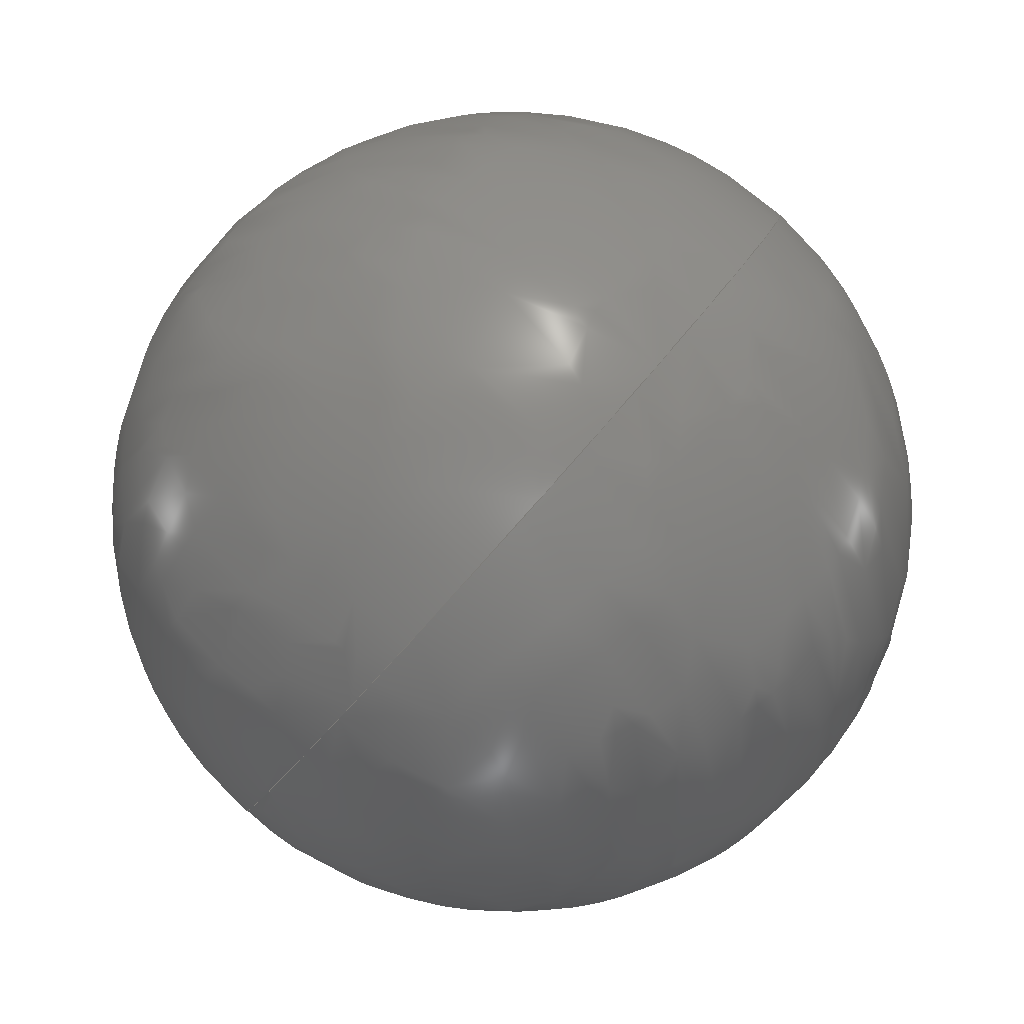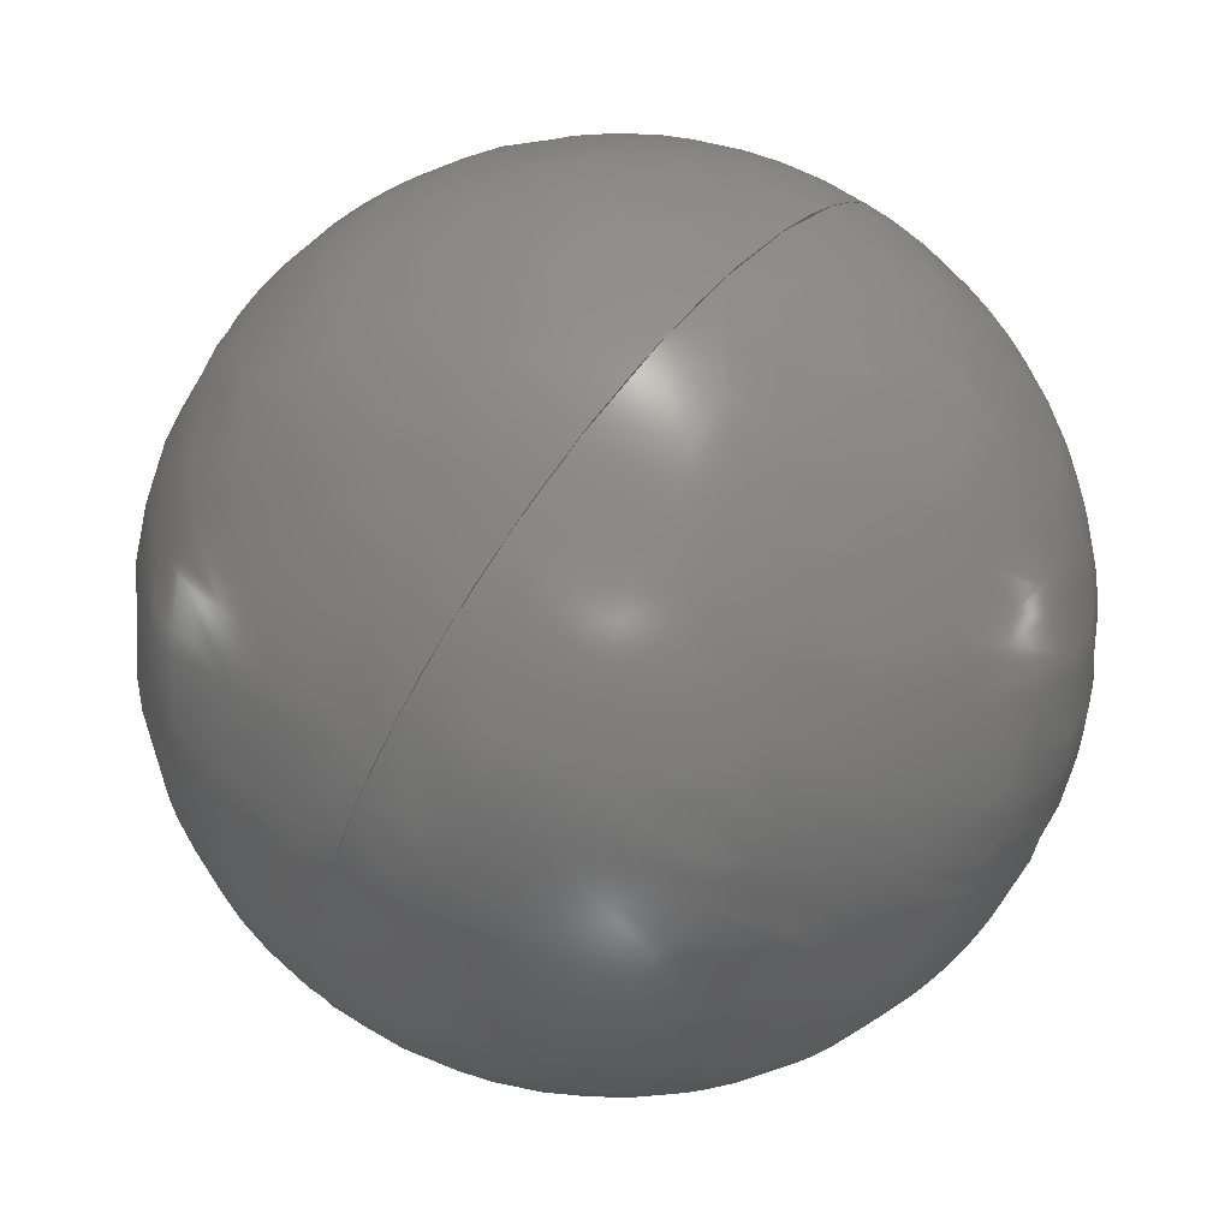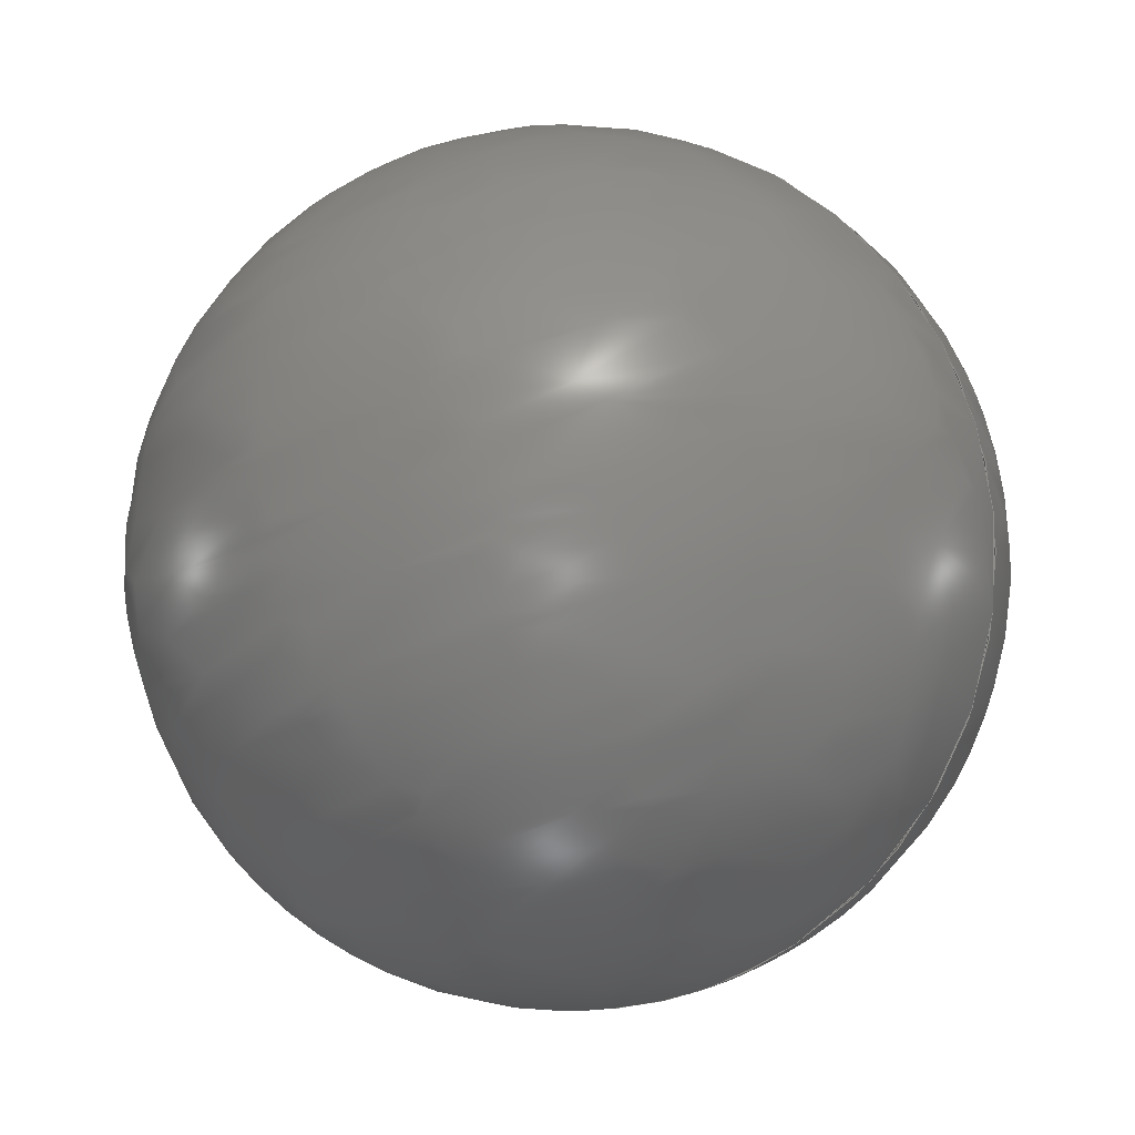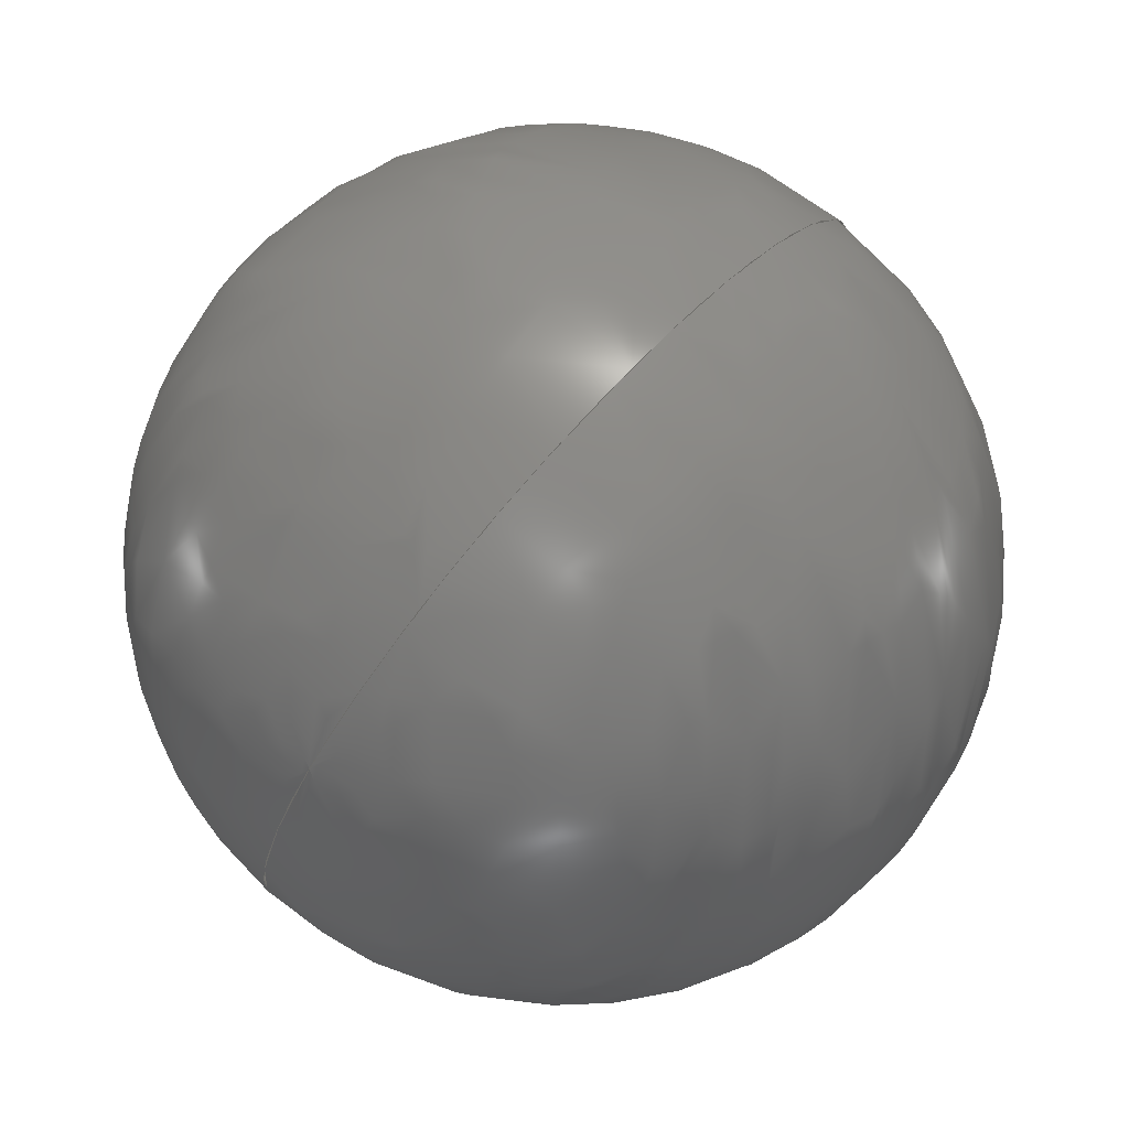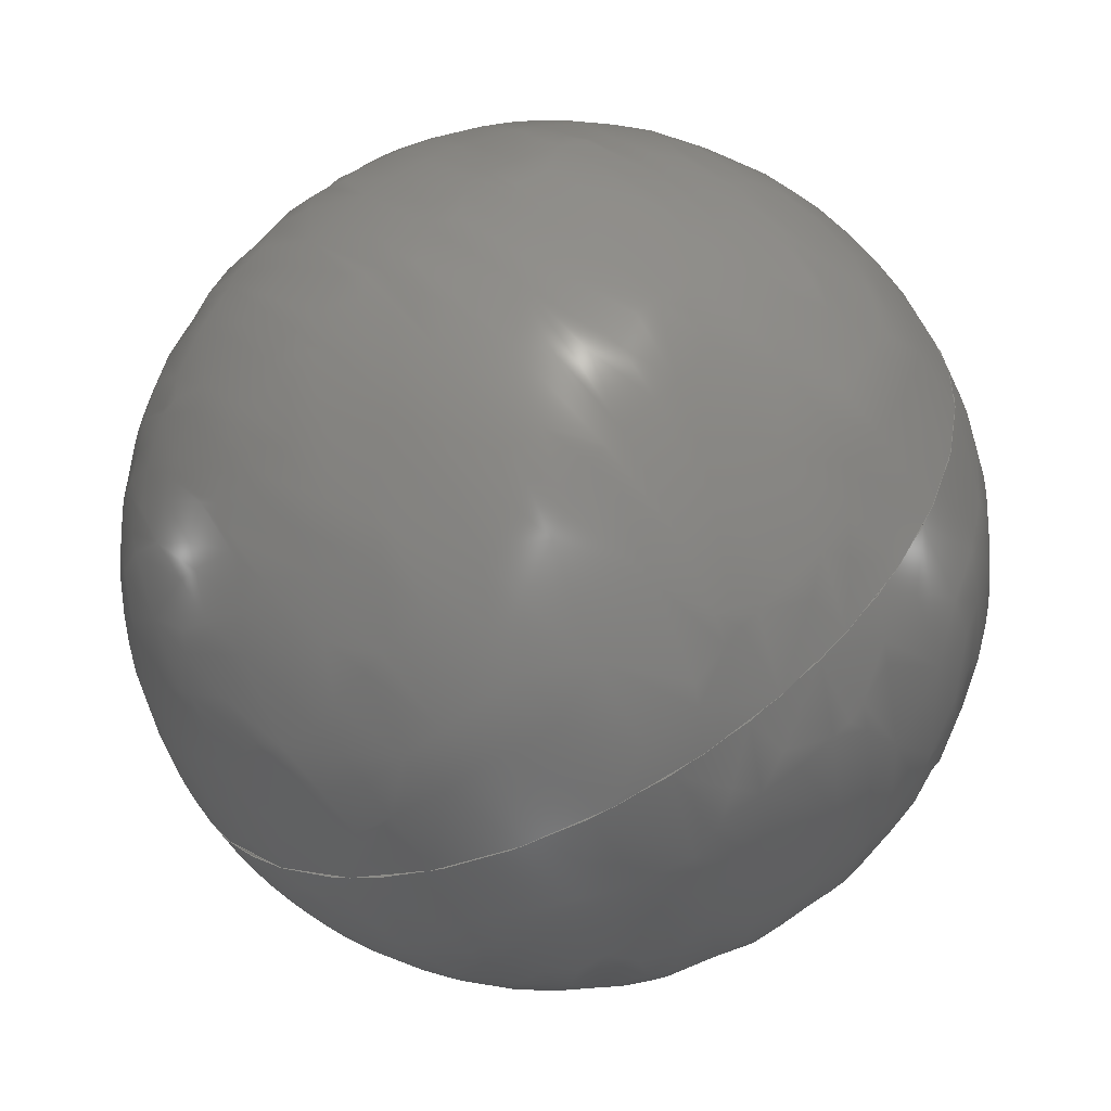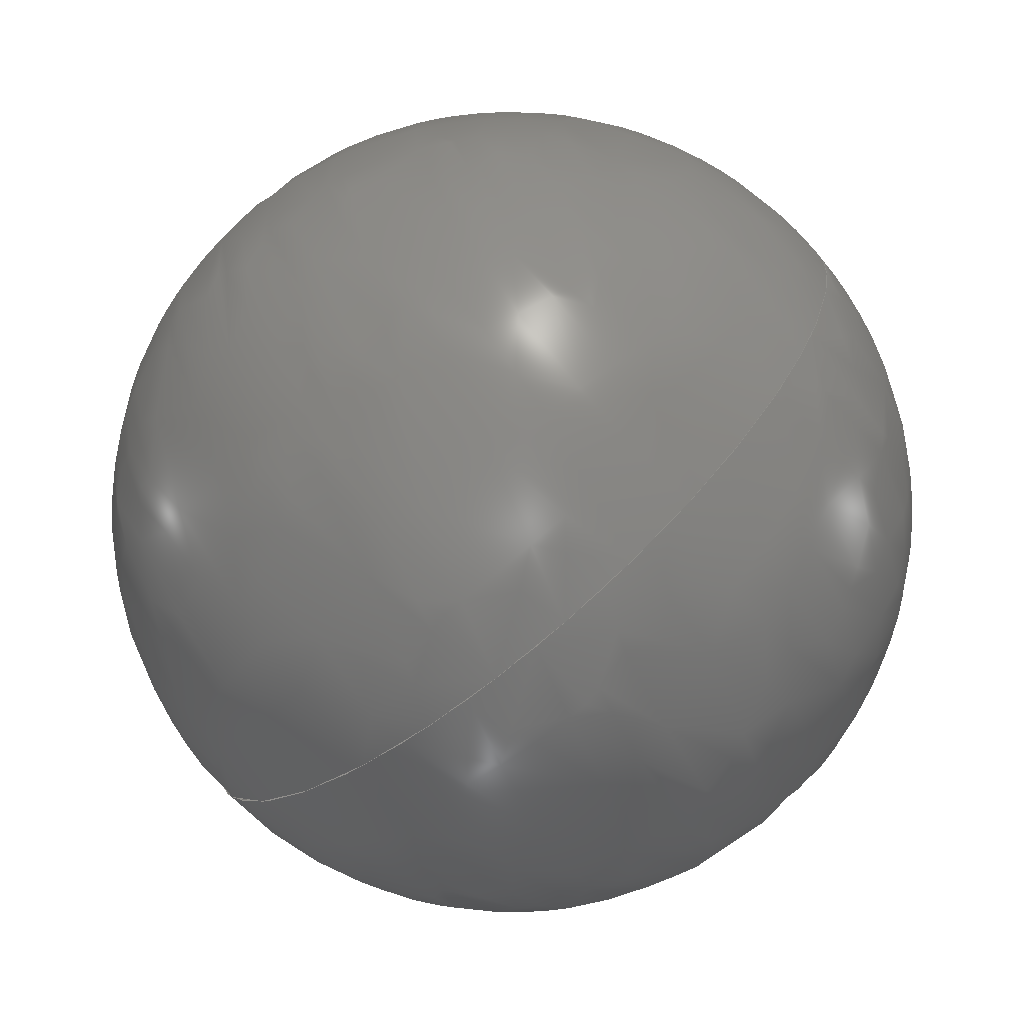
<metadata>
{"format":"iges","ext":"igs","renderer":"f3d","projection":"perspective","resolution":1024,"background":"white","views":[{"elev":9.9,"azim":-0.3,"up":"+Z"},{"elev":75.3,"azim":-102.0,"up":"+Y"},{"elev":42.2,"azim":-65.3,"up":"+Z"},{"elev":-11.5,"azim":-4.7,"up":"+Z"},{"elev":-49.5,"azim":-20.3,"up":"+Y"},{"elev":49.2,"azim":23.1,"up":"+Z"}]}
</metadata>
<code>
SolidWorks IGES file using analytic representation for surfaces
1H,,1H;,15Hstanowisko+rama,48Hinafag_1311-tvh_eq202ud3ttaa7n2gkdr21spkc_
12IGS,15HSolidWorks 2016,15HSolidWorks 2016,32,308,15,308,15,15Hstanowi
sko+rama,1,2,2HMM,50,0.125,13H1.611e+05,1e-08,5e+05,7HMateusz,,
11,0,13H1.611e+05;
     314       1       0       0       0                        00000200
     314       0       6       1       0                               0
     128       2       0       0       0                        01010000
     128       0       0      18       0                               0
     126      20       0       0       0                        01010500
     126       0       0       2       0                               0
     124      22       0       0       0                        00000000
     124       0       0       4       0                               0
     100      26       0       0       0               7        01010000
     100       0       0       2       0                               0
     126      28       0       0       0                        01010500
     126       0       0       2       0                               0
     126      30       0       0       0                        01010500
     126       0       0       2       0                               0
     124      32       0       0       0                        00000000
     124       0       0       4       0                               0
     100      36       0       0       0              15        01010000
     100       0       0       2       0                               0
     102      38       0       0       0                        01010500
     102       0       0       1       0                               0
     102      39       0       0       0                        01010000
     102       0       0       1       0                               0
     142      40       0       0       0                        00010500
     142       0       0       1       0                               0
     144      41       0       0     103                        00000000
     144       0      -1       1       0                               0
     314      42       0       0       0                        00000200
     314       0       6       1       0                               0
     128      43       0       0       0                        01010000
     128       0       0      18       0                               0
     126      61       0       0       0                        01010500
     126       0       0       2       0                               0
     124      63       0       0       0                        00000000
     124       0       0       4       0                               0
     100      67       0       0       0              33        01010000
     100       0       0       2       0                               0
     126      69       0       0       0                        01010500
     126       0       0       2       0                               0
     126      71       0       0       0                        01010500
     126       0       0       2       0                               0
     124      73       0       0       0                        00000000
     124       0       0       4       0                               0
     100      77       0       0       0              41        01010000
     100       0       0       2       0                               0
     102      79       0       0       0                        01010500
     102       0       0       1       0                               0
     102      80       0       0       0                        01010000
     102       0       0       1       0                               0
     142      81       0       0       0                        00010500
     142       0       0       1       0                               0
     144      82       0       0     103                        00000000
     144       0     -27       1       0                               0
314,50.98,50.98,54.9,;               1
128,3,3,3,3,0,0,0,0,0,0,0,0,0,1,1,1,1,0,0,0,0,1,          3
1,1,1,1,0.3333,0.3333,1,                    3
0.3333,0.1111,0.1111,                 3
0.3333,0.3333,0.1111,                 3
0.1111,0.3333,1,0.3333,              3
0.3333,1,11.81,-21.67,40.29,          3
6.573,-9.724,32.72,-2.038,                    3
-18.82,24.32,3.194,-30.77,                   3
31.89,11.81,-21.67,40.29,                  3
-15.87,-6.914,52.68,-24.48,                 3
-16.01,44.28,3.194,-30.77,                   3
31.89,11.81,-21.67,40.29,                  3
-5.402,-30.81,67.81,-14.01,                  3
-39.91,59.41,3.194,-30.77,                   3
31.89,11.81,-21.67,40.29,                  3
17.04,-33.62,47.86,8.427,                   3
-42.72,39.45,3.194,-30.77,                   3
31.89,0,1,0,1;                                              3
126,1,1,1,0,1,0,0,0,1,1,1,1,1,1,0,0,1,0,0,1,0,          5
0,1;                                                                 5
124,-0.571,0.347,-0.744,            7
47.73,-0.6029,-0.7924,                7
0.09317,-45.84,-0.5572,               7
0.5017,0.6616,29.55;                   7
100,36.09,7.5,-26.22,15.04,-26.22,              9
-0.0405,-26.22;                                                 9
126,1,1,1,0,1,0,0,0,1,1,1,1,0,1,0,0,0,0,0,1,0,         11
0,1;                                                                11
126,1,1,1,0,1,0,0,0,1,1,1,1,0,0,0,1,0,0,0,1,0,         13
0,1;                                                                13
124,0.571,-0.347,-0.744,           15
20.97,0.6029,0.7924,                  15
0.09317,-13.33,0.5572,               15
-0.5017,0.6616,-5.124;               15
100,36.09,7.5,-26.22,15.04,-26.22,             17
-0.0405,-26.22;                                                17
102,3,5,11,13;                                                        19
102,2,9,17;                                                           21
142,1,3,19,21,1;                                                      23
144,3,1,0,23;                                                         25
314,50.98,50.98,54.9,;              27
128,3,3,3,3,0,0,0,0,0,0,0,0,0,1,1,1,1,0,0,0,0,1,         29
1,1,1,1,0.3333,0.3333,1,                   29
0.3333,0.1111,0.1111,                29
0.3333,0.3333,0.1111,                29
0.1111,0.3333,1,0.3333,             29
0.3333,1,11.81,-21.67,40.29,         29
17.04,-33.62,47.86,8.427,                  29
-42.72,39.45,3.194,-30.77,                  29
31.89,11.81,-21.67,40.29,                 29
39.48,-36.43,27.9,30.87,                 29
-45.53,19.5,3.194,-30.77,                  29
31.89,11.81,-21.67,40.29,                 29
29.01,-12.53,12.77,20.4,                  29
-21.63,4.364,3.194,-30.77,                   29
31.89,11.81,-21.67,40.29,                 29
6.573,-9.724,32.72,-2.038,                   29
-18.82,24.32,3.194,-30.77,                  29
31.89,0,1,0,1;                                             29
126,1,1,1,0,1,0,0,0,1,1,1,1,1,1,0,0,1,0,0,1,0,         31
0,1;                                                                31
124,-0.571,-0.347,0.744,          33
-24.16,-0.6029,0.7924,               33
-0.09317,2.44,-0.5572,               33
-0.5017,-0.6616,50.99;               33
100,36.09,7.5,-26.22,15.04,-26.22,             35
-0.0405,-26.22;                                                35
126,1,1,1,0,1,0,0,0,1,1,1,1,0,1,0,0,0,0,0,1,0,         37
0,1;                                                                37
126,1,1,1,0,1,0,0,0,1,1,1,1,0,0,0,1,0,0,0,1,0,         39
0,1;                                                                39
124,0.571,0.347,0.744,            41
-14.54,0.6029,-0.7924,                41
-0.09317,-48.16,0.5572,              41
0.5017,-0.6616,68.94;                41
100,36.09,7.5,-26.22,15.04,-26.22,             43
-0.0405,-26.22;                                                43
102,3,31,37,39;                                                       45
102,2,35,43;                                                          47
142,1,29,45,47,1;                                                     49
144,29,1,0,49;                                                        51
S      1G      4D     52P     82
</code>
